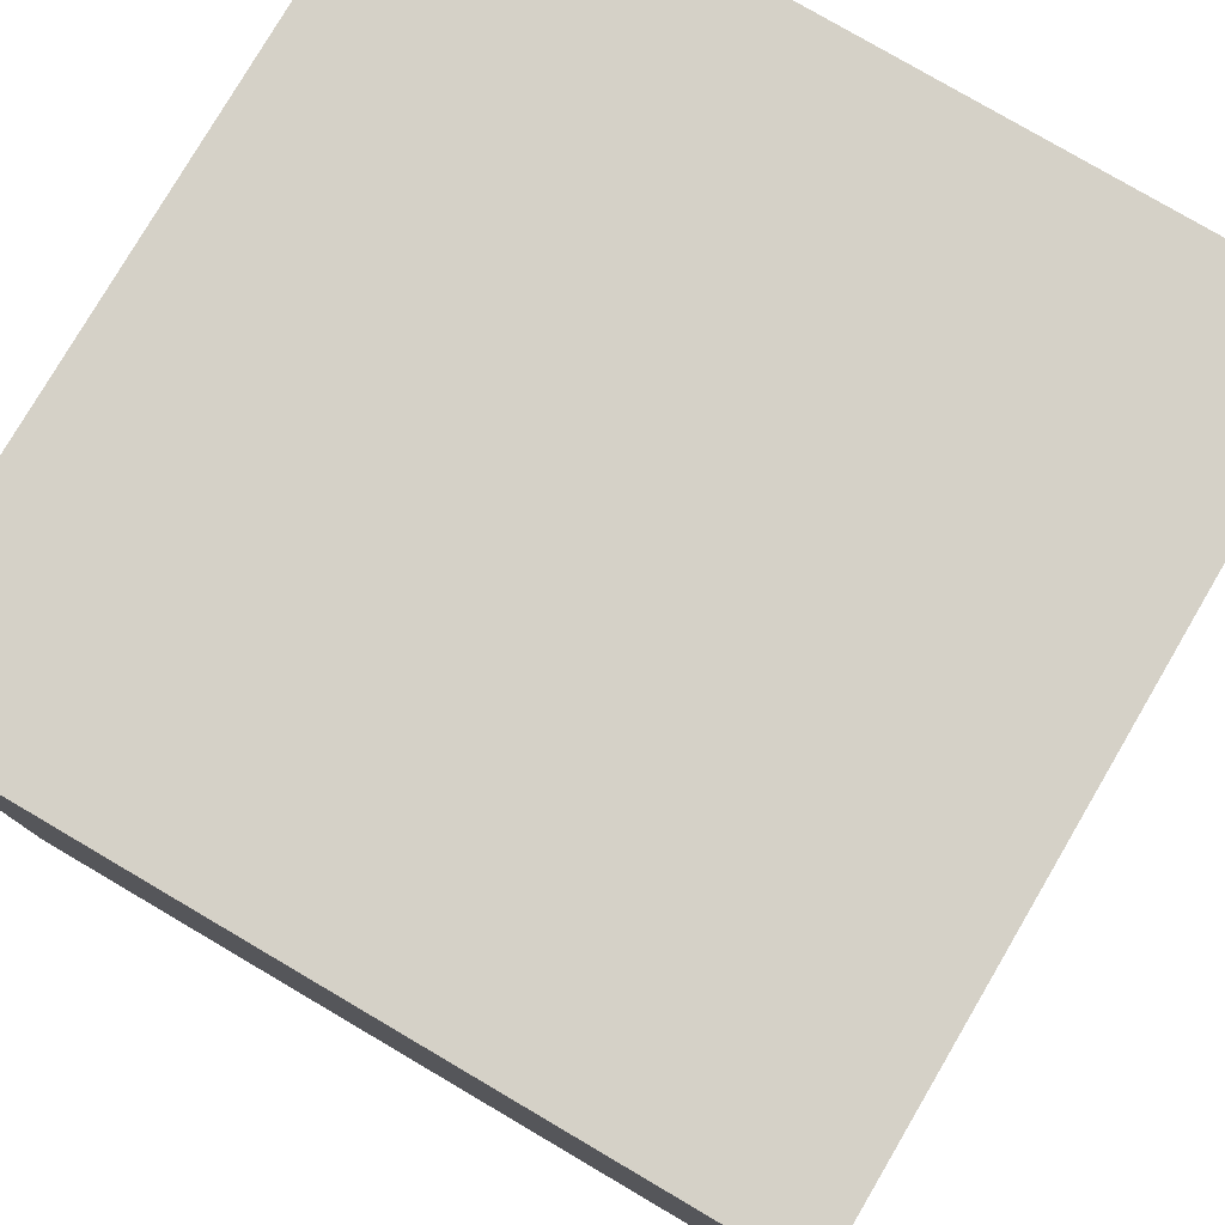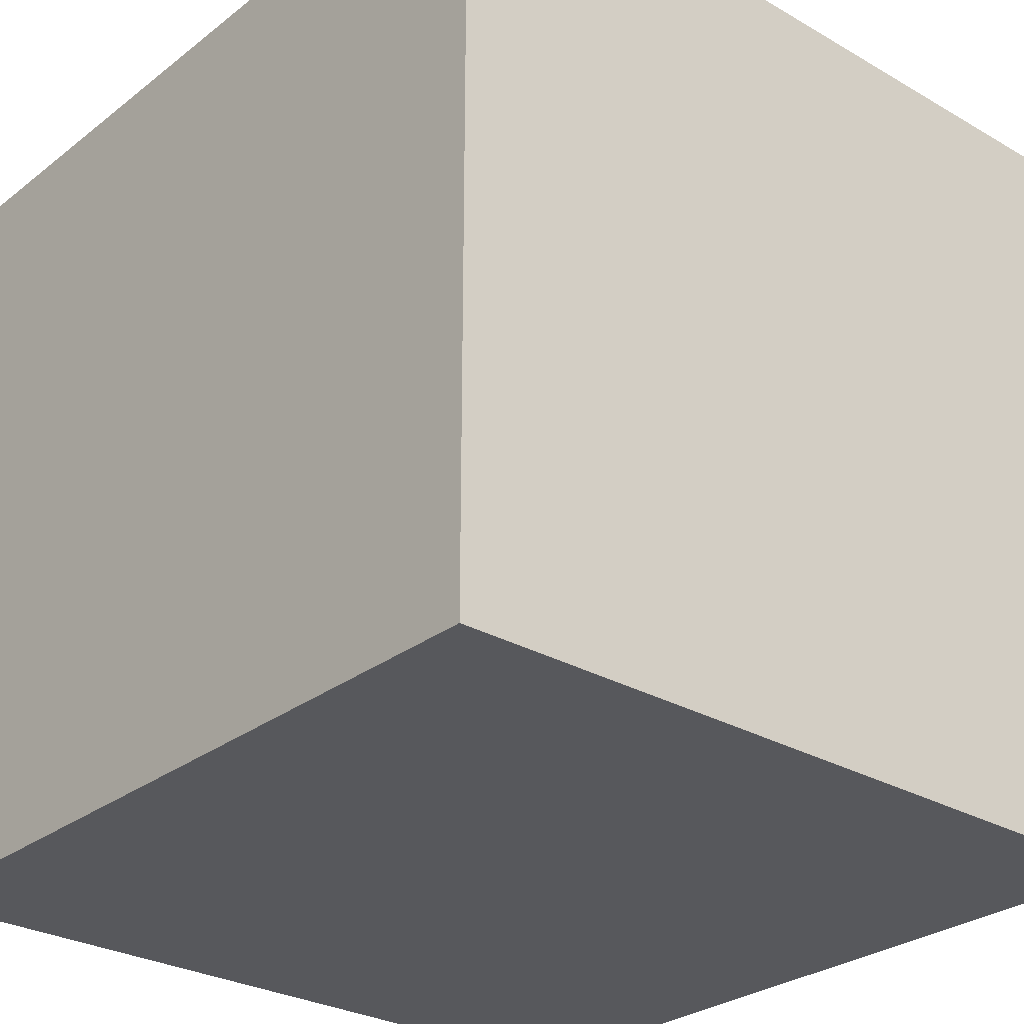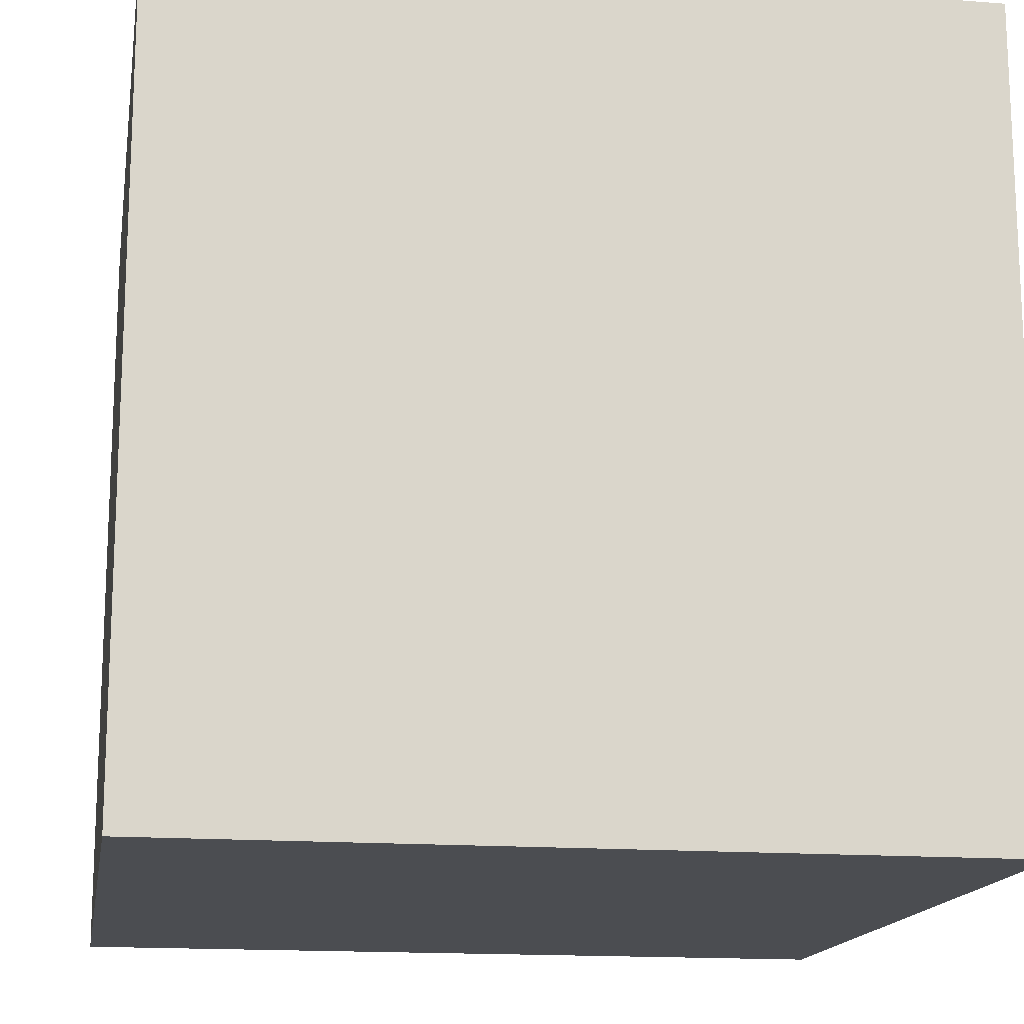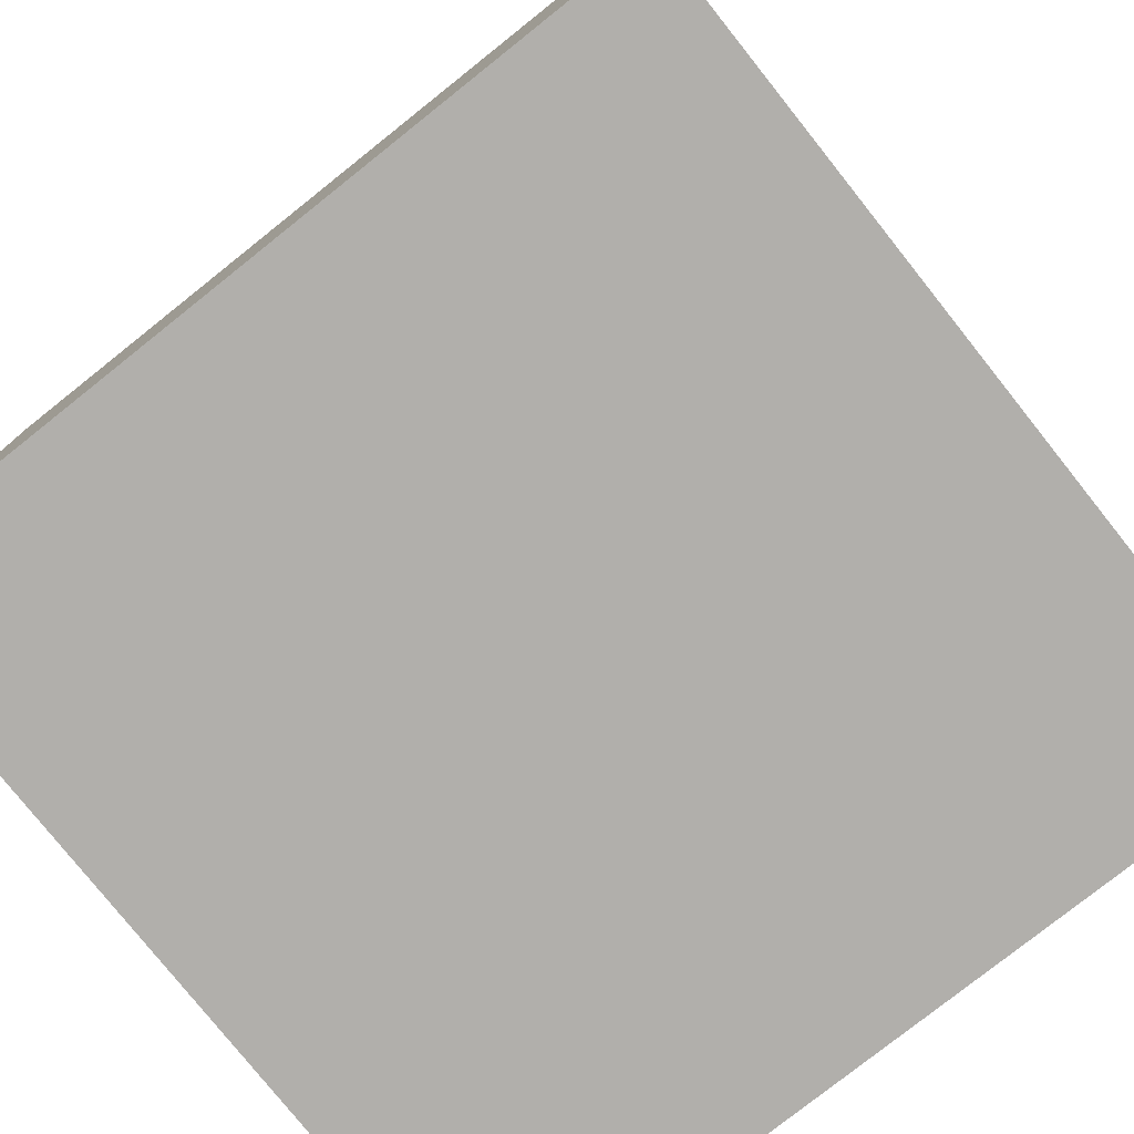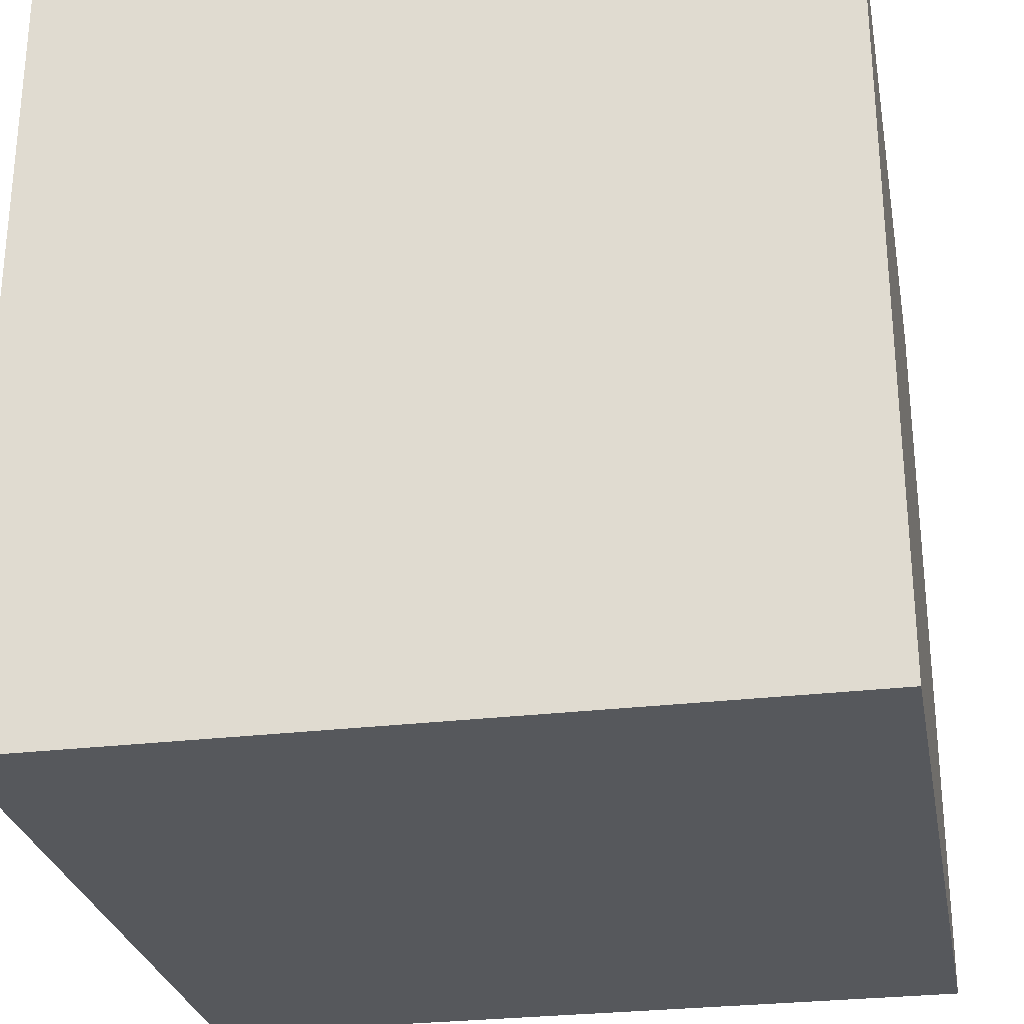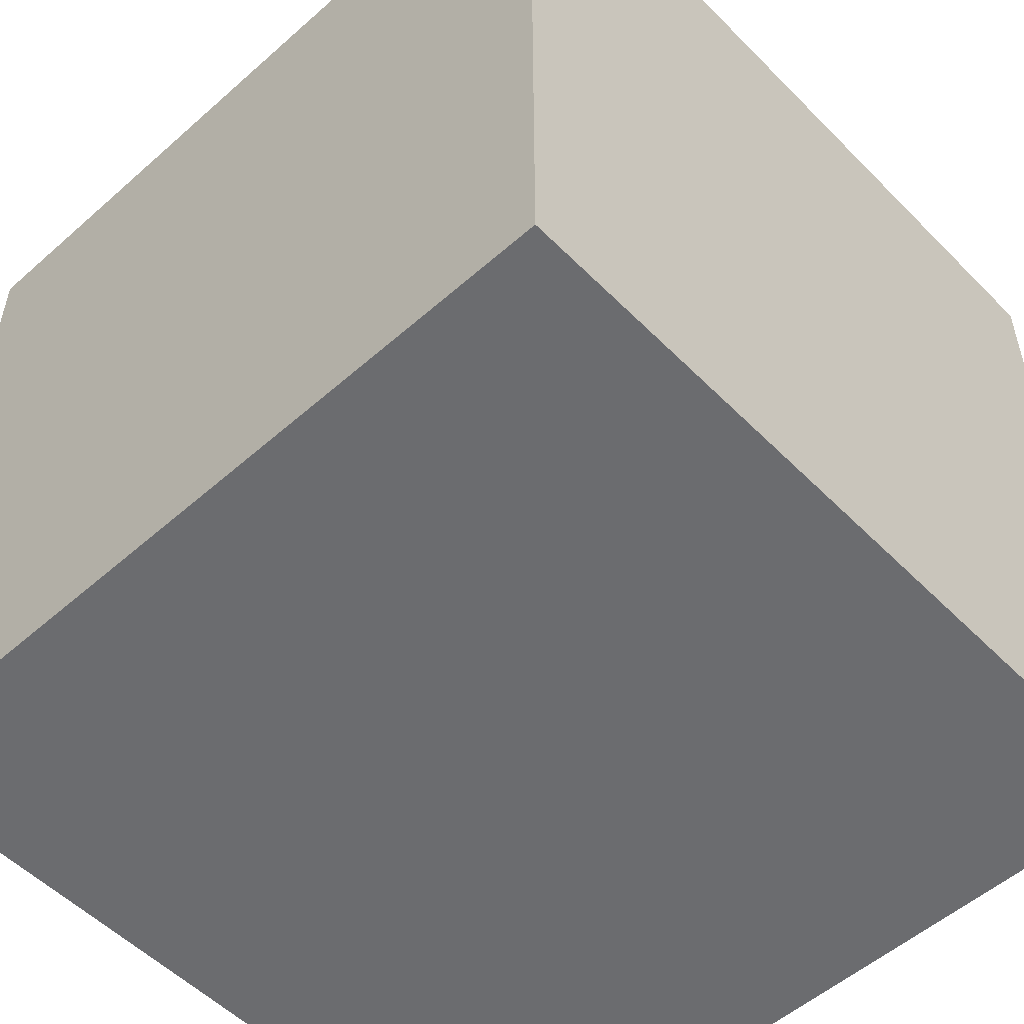
<metadata>
{"format":"obj","ext":"obj","renderer":"f3d","projection":"perspective","resolution":1024,"background":"white","views":[{"elev":78.9,"azim":-59.6,"up":"+Z"},{"elev":-28.4,"azim":49.0,"up":"+Y"},{"elev":-15.7,"azim":170.6,"up":"+Y"},{"elev":-78.3,"azim":128.5,"up":"+Z"},{"elev":-27.8,"azim":10.5,"up":"+Z"},{"elev":-53.7,"azim":133.2,"up":"+Z"}]}
</metadata>
<code>
o Cube
v -8.729 -2.859 10.49
v -8.729 -2.859 -7.294
v 9.053 -2.859 -7.294
v 9.053 -2.859 10.49
v -8.729 14.92 10.49
v -8.729 14.92 -7.294
v 9.053 14.92 -7.294
v 9.053 14.92 10.49
f 2 1 5
f 2 5 6
f 6 7 3
f 6 3 2
f 7 8 4
f 7 4 3
f 1 4 8
f 1 8 5
f 1 2 3
f 1 3 4
f 8 7 6
f 8 6 5
o Diamond
v 1.397 6.641 4.595
v 1.652 5.029 4.111
v 0.7161 6.704 4.028
v 0.3396 6.255 3.503
v 0.8374 6.757 3.915
v 0.5418 6.343 3.314
v 0.9802 6.806 3.828
v 0.7798 6.425 3.169
v 1.139 6.848 3.771
v 1.045 6.495 3.073
v 1.308 6.883 3.745
v 1.326 6.553 3.03
v 1.48 6.908 3.752
v 1.613 6.595 3.042
v 1.649 6.923 3.791
v 1.895 6.619 3.107
v 1.808 6.927 3.861
v 2.16 6.626 3.224
v 1.952 6.92 3.959
v 2.399 6.615 3.388
v 2.074 6.902 4.082
v 2.603 6.586 3.593
v 2.17 6.875 4.225
v 2.763 6.54 3.831
v 2.237 6.838 4.382
v 2.874 6.479 4.092
v 2.271 6.794 4.547
v 2.931 6.405 4.367
v 2.272 6.744 4.713
v 2.933 6.322 4.645
v 2.239 6.69 4.876
v 2.878 6.232 4.915
v 2.174 6.635 5.027
v 2.769 6.139 5.168
v 2.079 6.579 5.162
v 2.61 6.046 5.393
v 1.957 6.526 5.275
v 2.408 5.958 5.581
v 1.814 6.477 5.362
v 2.17 5.877 5.726
v 1.656 6.435 5.42
v 1.905 5.806 5.822
v 1.487 6.4 5.446
v 1.624 5.749 5.865
v 1.315 6.375 5.439
v 1.337 5.707 5.854
v 1.146 6.36 5.399
v 1.055 5.682 5.788
v 0.9862 6.356 5.329
v 0.7897 5.675 5.671
v 0.8427 6.363 5.231
v 0.5505 5.686 5.507
v 0.7204 6.38 5.108
v 0.3468 5.716 5.303
v 0.6242 6.408 4.965
v 0.1864 5.762 5.065
v 0.5577 6.445 4.809
v 0.07552 5.823 4.804
v 0.5234 6.489 4.644
v 0.01844 5.896 4.529
v 0.5228 6.539 4.477
v 0.01733 5.979 4.251
v 0.5557 6.593 4.315
v 0.07224 6.069 3.98
v 0.621 6.648 4.163
v 0.1811 6.162 3.728
f 12 10 74
f 10 12 14
f 10 14 16
f 10 16 18
f 10 18 20
f 10 20 22
f 10 22 24
f 10 24 26
f 10 26 28
f 10 28 30
f 10 30 32
f 10 32 34
f 10 34 36
f 10 36 38
f 10 38 40
f 10 40 42
f 10 42 44
f 10 44 46
f 10 46 48
f 10 48 50
f 10 50 52
f 10 52 54
f 10 54 56
f 10 56 58
f 10 58 60
f 10 60 62
f 10 62 64
f 10 64 66
f 10 66 68
f 10 68 70
f 10 70 72
f 10 72 74
f 11 12 74
f 11 74 73
f 12 11 13
f 12 13 14
f 14 13 15
f 14 15 16
f 16 15 17
f 16 17 18
f 18 17 19
f 18 19 20
f 20 19 21
f 20 21 22
f 22 21 23
f 22 23 24
f 24 23 25
f 24 25 26
f 26 25 27
f 26 27 28
f 28 27 29
f 28 29 30
f 30 29 31
f 30 31 32
f 32 31 33
f 32 33 34
f 34 33 35
f 34 35 36
f 36 35 37
f 36 37 38
f 38 37 39
f 38 39 40
f 40 39 41
f 40 41 42
f 42 41 43
f 42 43 44
f 44 43 45
f 44 45 46
f 46 45 47
f 46 47 48
f 48 47 49
f 48 49 50
f 50 49 51
f 50 51 52
f 52 51 53
f 52 53 54
f 54 53 55
f 54 55 56
f 56 55 57
f 56 57 58
f 58 57 59
f 58 59 60
f 60 59 61
f 60 61 62
f 62 61 63
f 62 63 64
f 64 63 65
f 64 65 66
f 66 65 67
f 66 67 68
f 68 67 69
f 68 69 70
f 70 69 71
f 70 71 72
f 72 71 73
f 72 73 74
f 9 11 73
f 11 9 13
f 13 9 15
f 15 9 17
f 17 9 19
f 19 9 21
f 21 9 23
f 23 9 25
f 25 9 27
f 27 9 29
f 29 9 31
f 31 9 33
f 33 9 35
f 35 9 37
f 37 9 39
f 39 9 41
f 41 9 43
f 43 9 45
f 45 9 47
f 47 9 49
f 49 9 51
f 51 9 53
f 53 9 55
f 55 9 57
f 57 9 59
f 59 9 61
f 61 9 63
f 63 9 65
f 65 9 67
f 67 9 69
f 69 9 71
f 71 9 73

</code>
